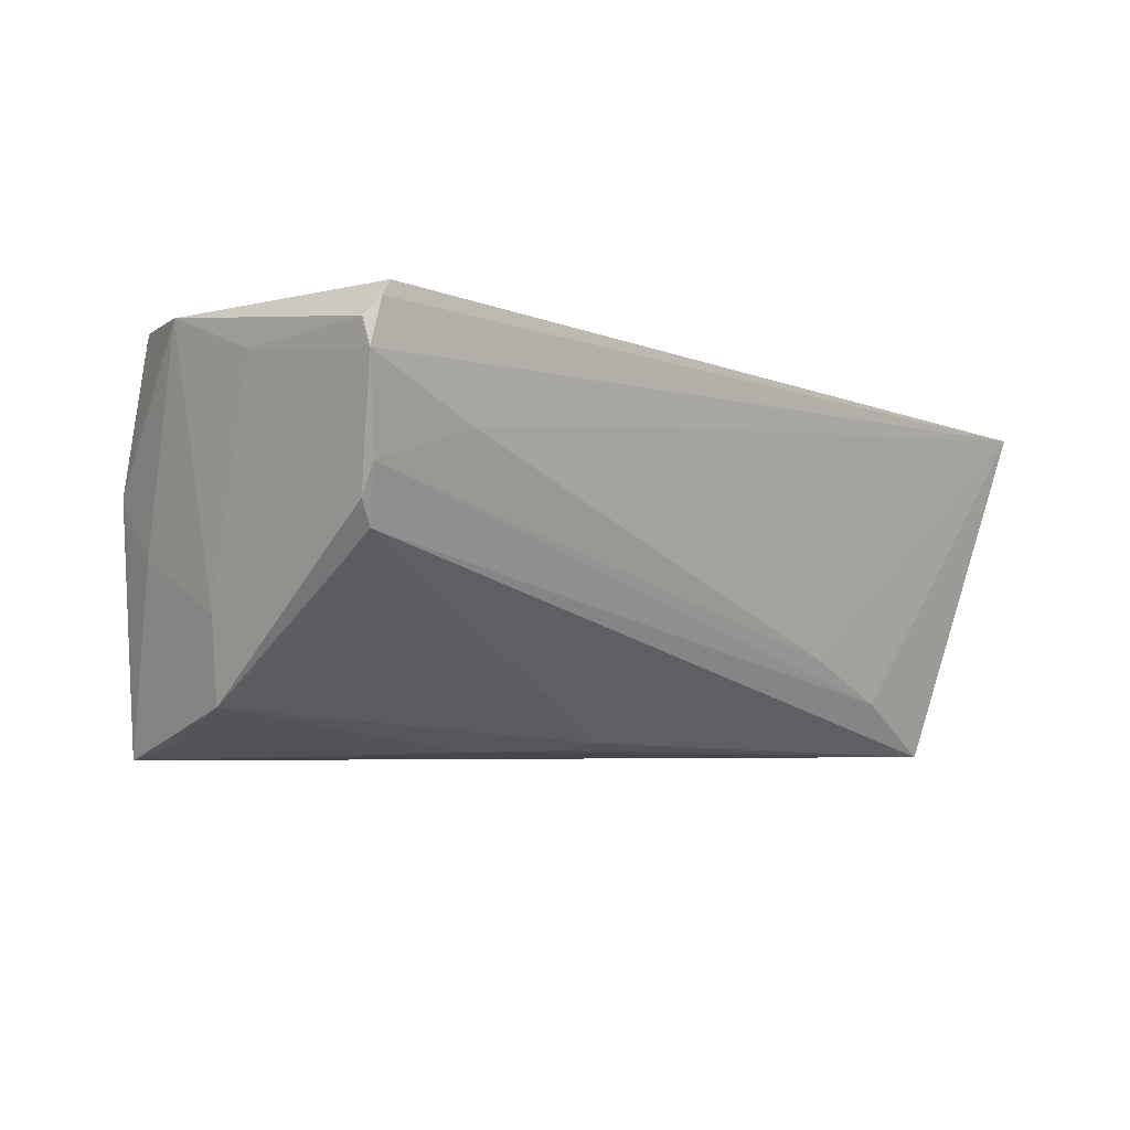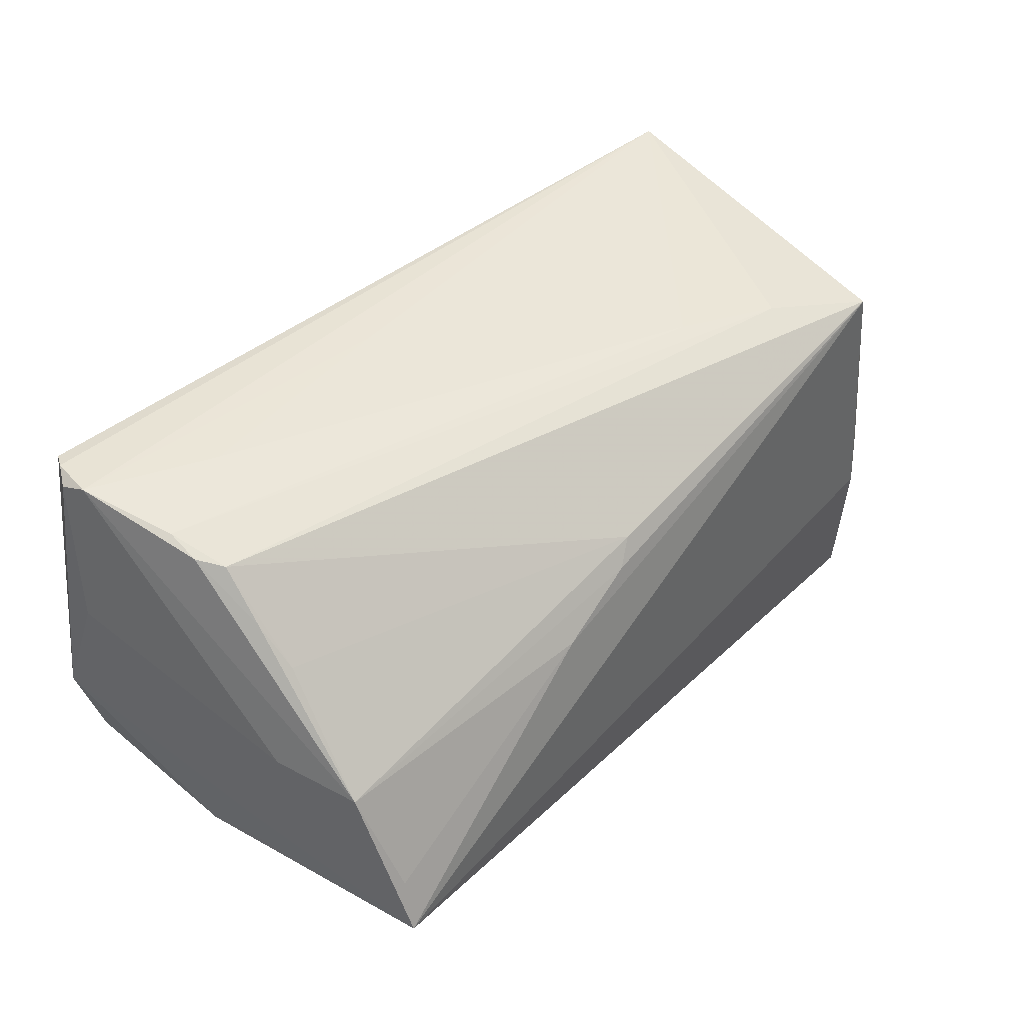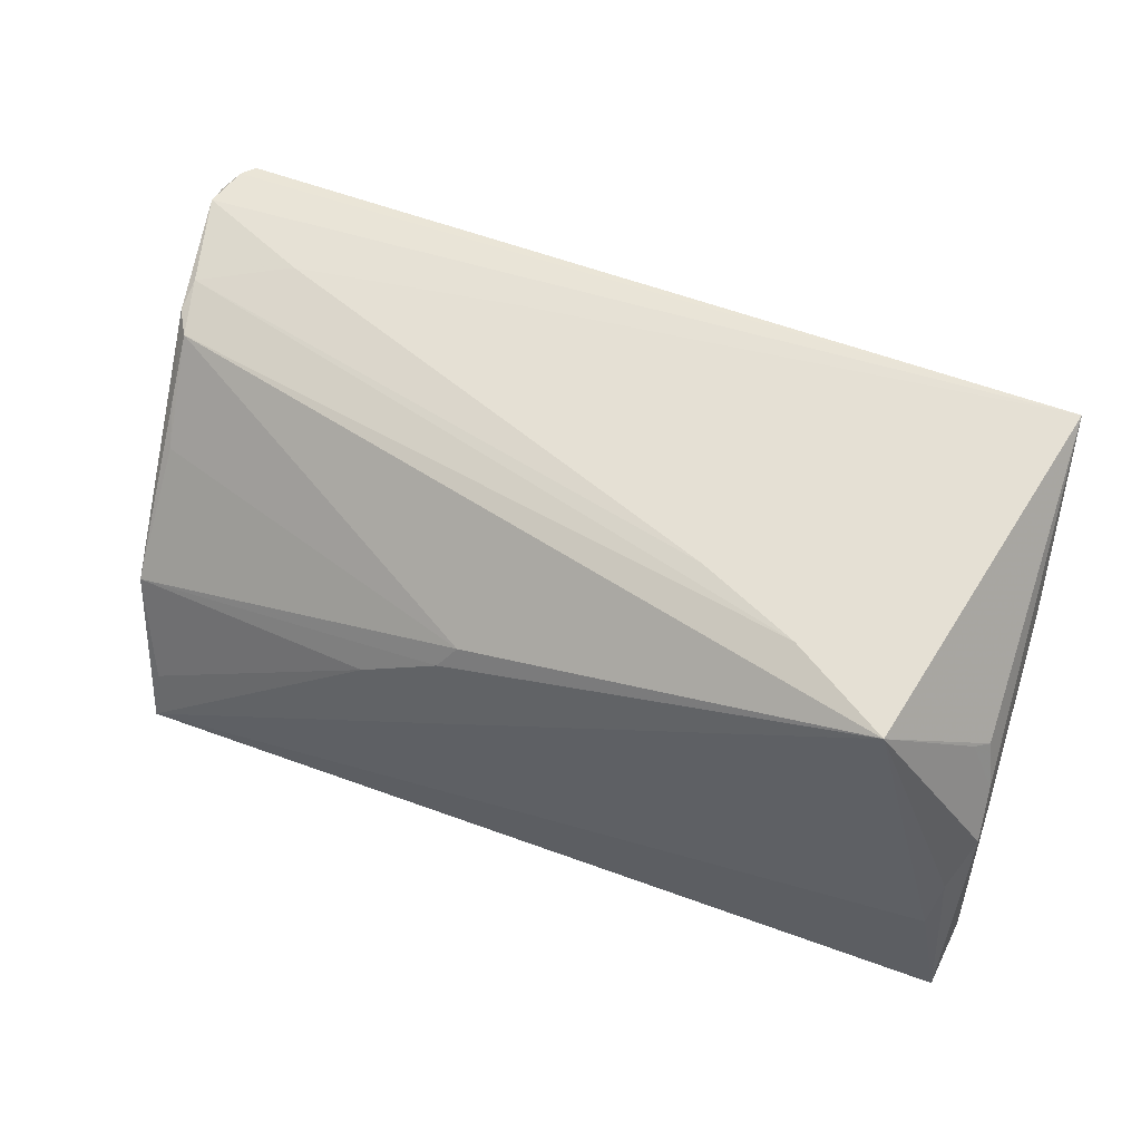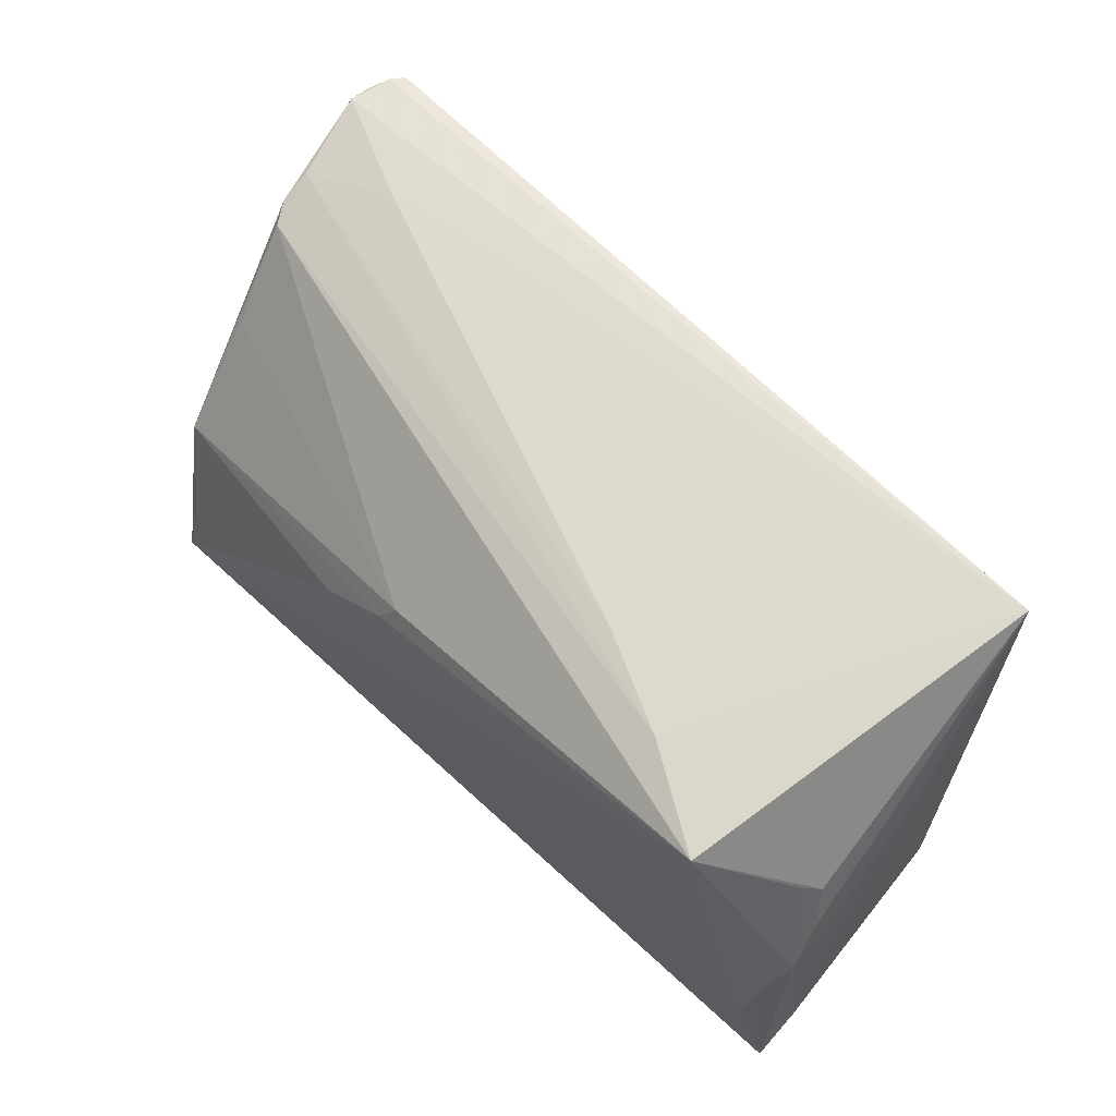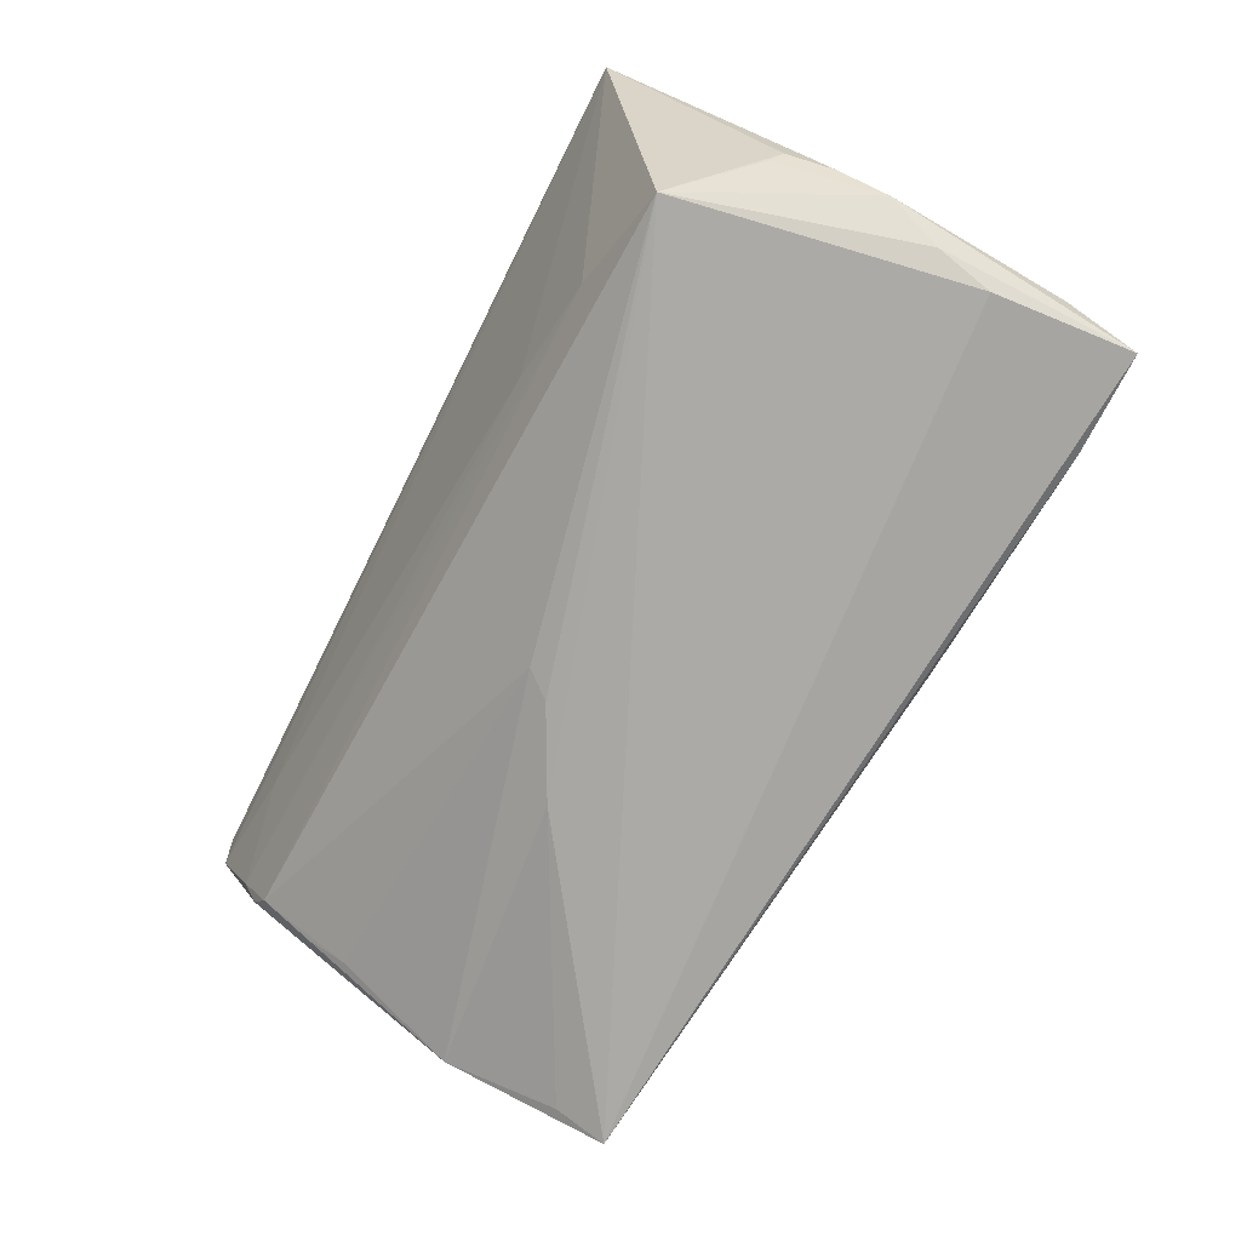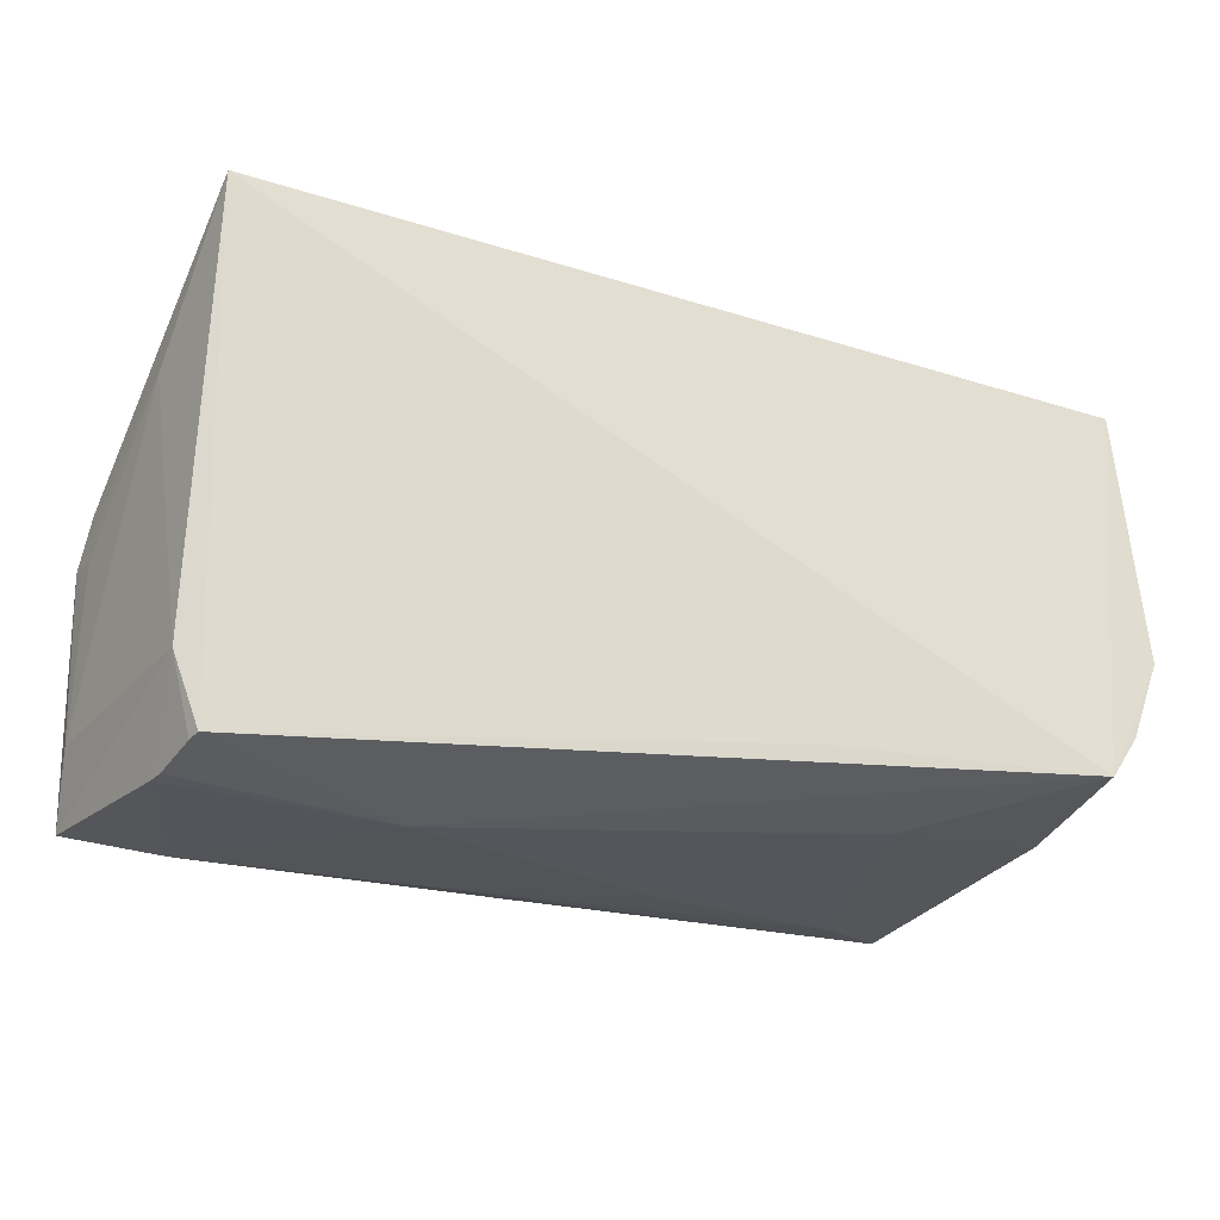
<metadata>
{"format":"obj","ext":"obj","renderer":"f3d","projection":"perspective","resolution":1024,"background":"white","views":[{"elev":-4.5,"azim":133.0,"up":"+Z"},{"elev":35.3,"azim":130.0,"up":"+Y"},{"elev":49.9,"azim":-156.3,"up":"+Y"},{"elev":58.7,"azim":-133.6,"up":"+Y"},{"elev":-75.6,"azim":-119.5,"up":"+Z"},{"elev":-27.5,"azim":-25.3,"up":"+Y"}]}
</metadata>
<code>
v -0.04567 -0.02754 0.01131
v -0.05199 0.002045 -0.01718
v 0.05035 0.02076 -0.0002966
v 0.01768 0.001488 -0.02256
v -0.01243 -0.02725 -0.01486
v -0.04688 -0.02858 0.002996
v 0.03067 -0.02266 0.008994
v 0.0543 0.02664 0.02139
v 0.05611 -0.003707 0.02294
v -0.02107 -0.02858 0.002744
v 0.04895 -0.01828 0.02315
v 0.05022 0.0148 -0.004623
v 0.005996 0.01001 -0.02149
v -0.04902 0.01387 -0.01439
v 0.04996 -0.003656 -0.01764
v -0.04141 0.02239 -0.0234
v -0.04527 -0.02729 0.01291
v -0.05032 0.01271 -0.01249
v 0.05319 0.02657 0.02309
v -0.05151 0.007513 -0.01401
v -0.001005 -0.02546 -0.01921
v 0.05237 -0.01325 0.02302
v -0.05088 -0.02714 -0.01783
v 0.0379 -0.02326 -0.01797
v 0.01346 0.02791 0.01284
v -0.05004 -0.004145 -0.01983
v -0.02967 0.02408 -0.01686
v 0.0554 0.02617 0.01632
v 0.047 -0.01585 -0.0219
v -0.05018 0.01524 0.0036
v -0.04834 0.03209 0.0171
v 0.04739 -0.02188 -0.0234
v 0.0522 0.02326 0.006019
v 0.04918 0.01015 -0.008324
v -0.01765 0.02471 -0.01155
v -0.04811 -0.01887 0.01185
v 0.05213 -0.001922 -0.007825
v -0.05172 0.001056 -0.0126
v 0.04109 0.02585 0.01009
v 0.008176 0.006959 -0.02235
v -0.04892 -0.01072 -0.02062
v 0.05179 -0.01362 -0.001655
v -0.0465 -0.02858 0.005078
v 0.05223 0.02151 0.002478
v 0.01488 -0.0254 -0.01208
v -0.03931 -0.02756 -0.01752
v 0.05585 0.008307 0.0183
v 0.016 -0.01954 0.01979
v 0.05578 0.02543 0.01936
v 0.0511 -0.01937 0.005521
v 0.05071 -0.0188 0.0001466
v -0.05171 -0.01897 -0.01409
f 36 17 31
f 11 17 10
f 23 36 52
f 52 2 23
f 52 36 30
f 30 36 31
f 31 16 18
f 31 11 19
f 31 17 48
f 48 11 31
f 17 11 48
f 10 46 5
f 5 45 10
f 7 11 10
f 17 36 1
f 6 46 10
f 6 23 46
f 36 23 6
f 26 2 16
f 26 23 2
f 38 2 52
f 52 30 38
f 38 30 2
f 16 2 14
f 14 18 16
f 31 28 25
f 25 28 39
f 25 35 31
f 39 35 25
f 27 16 31
f 31 35 27
f 16 27 3
f 46 23 32
f 49 28 8
f 8 19 49
f 8 28 31
f 31 19 8
f 43 6 10
f 10 17 43
f 17 1 43
f 43 1 36
f 36 6 43
f 20 14 2
f 18 14 20
f 31 18 20
f 20 30 31
f 2 30 20
f 33 27 35
f 33 3 27
f 33 35 39
f 39 28 33
f 28 44 33
f 33 44 3
f 10 45 24
f 24 7 10
f 45 5 24
f 5 32 24
f 51 32 42
f 16 3 13
f 3 34 13
f 21 5 46
f 46 32 21
f 21 32 5
f 16 32 41
f 41 32 23
f 41 26 16
f 23 26 41
f 47 28 49
f 15 13 34
f 15 44 28
f 9 47 49
f 49 19 9
f 9 19 11
f 11 22 9
f 4 32 16
f 3 44 12
f 44 15 12
f 12 34 3
f 12 15 34
f 42 32 37
f 32 15 37
f 37 9 42
f 47 9 37
f 28 47 37
f 37 15 28
f 50 51 42
f 42 9 50
f 50 9 22
f 32 51 50
f 50 22 11
f 50 24 32
f 11 7 50
f 7 24 50
f 29 15 32
f 32 4 29
f 29 4 15
f 13 15 40
f 15 4 40
f 16 13 40
f 40 4 16

</code>
